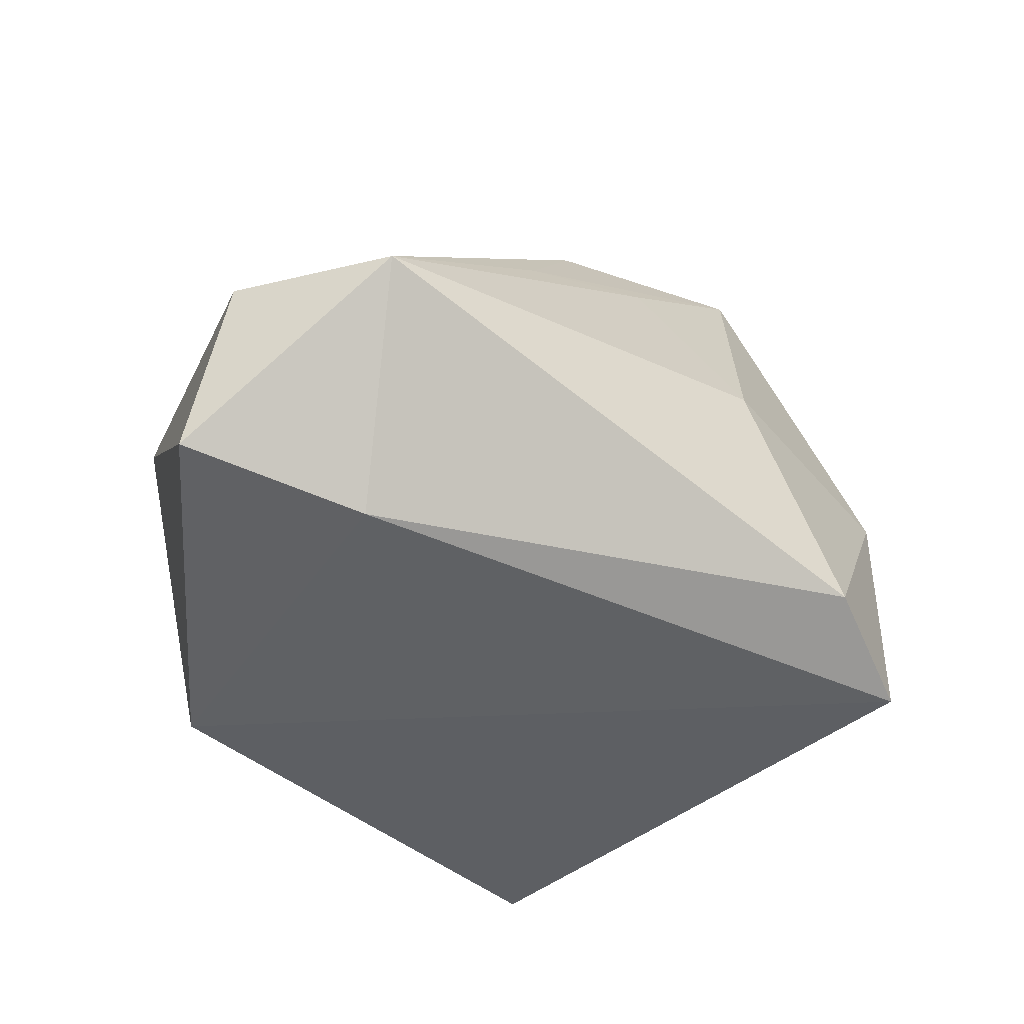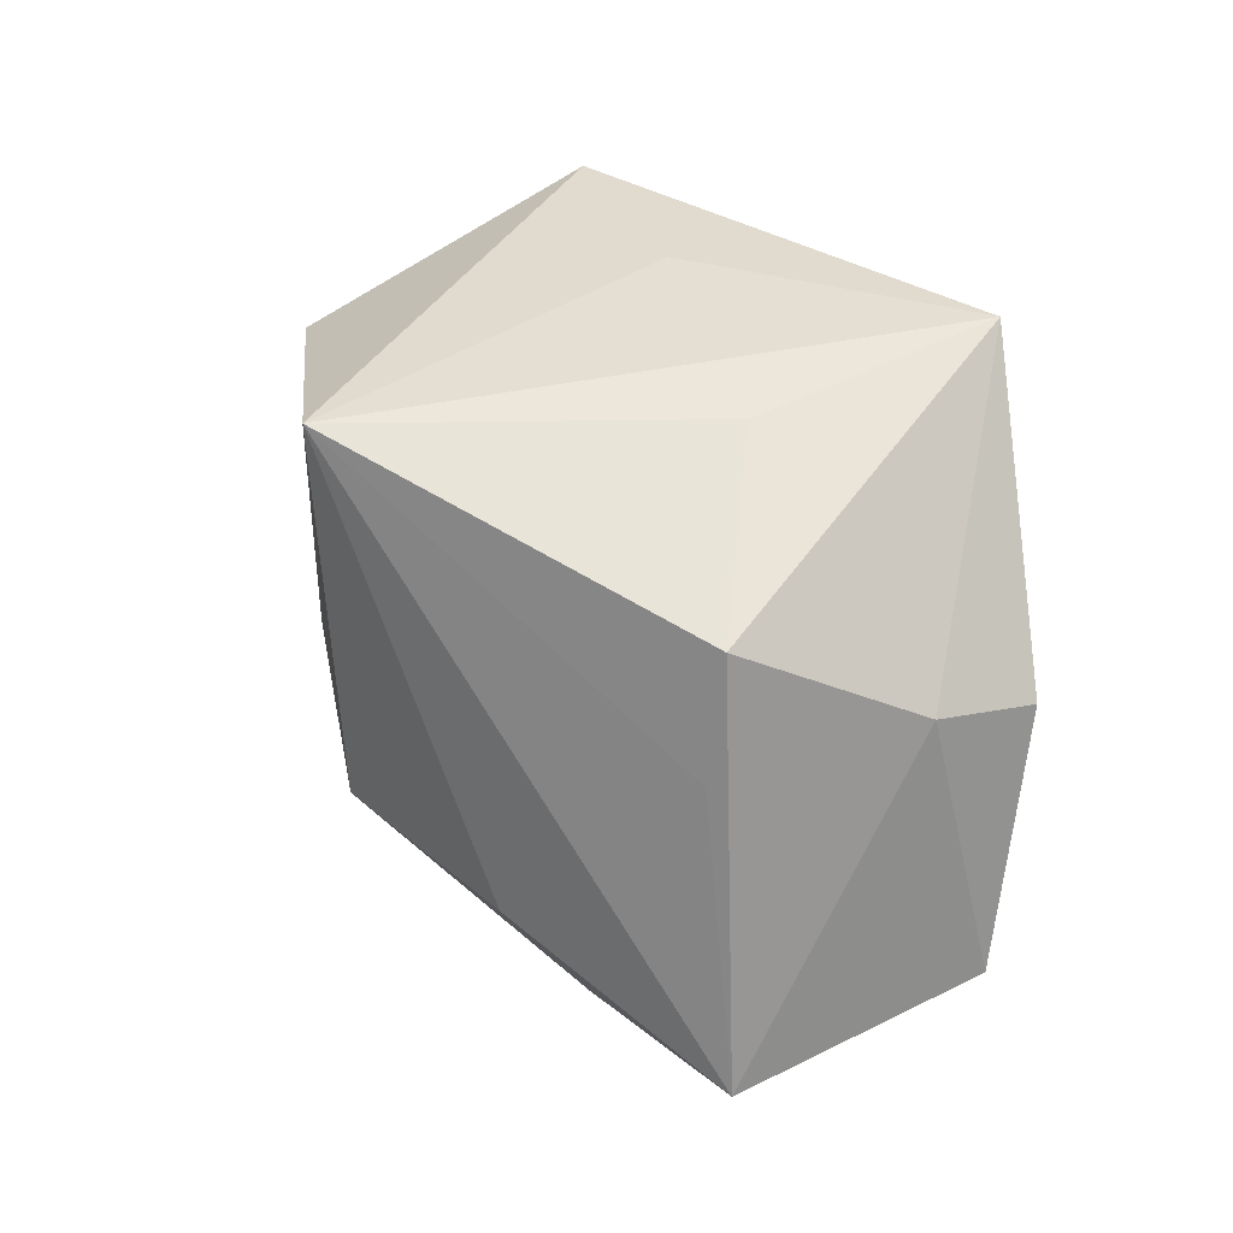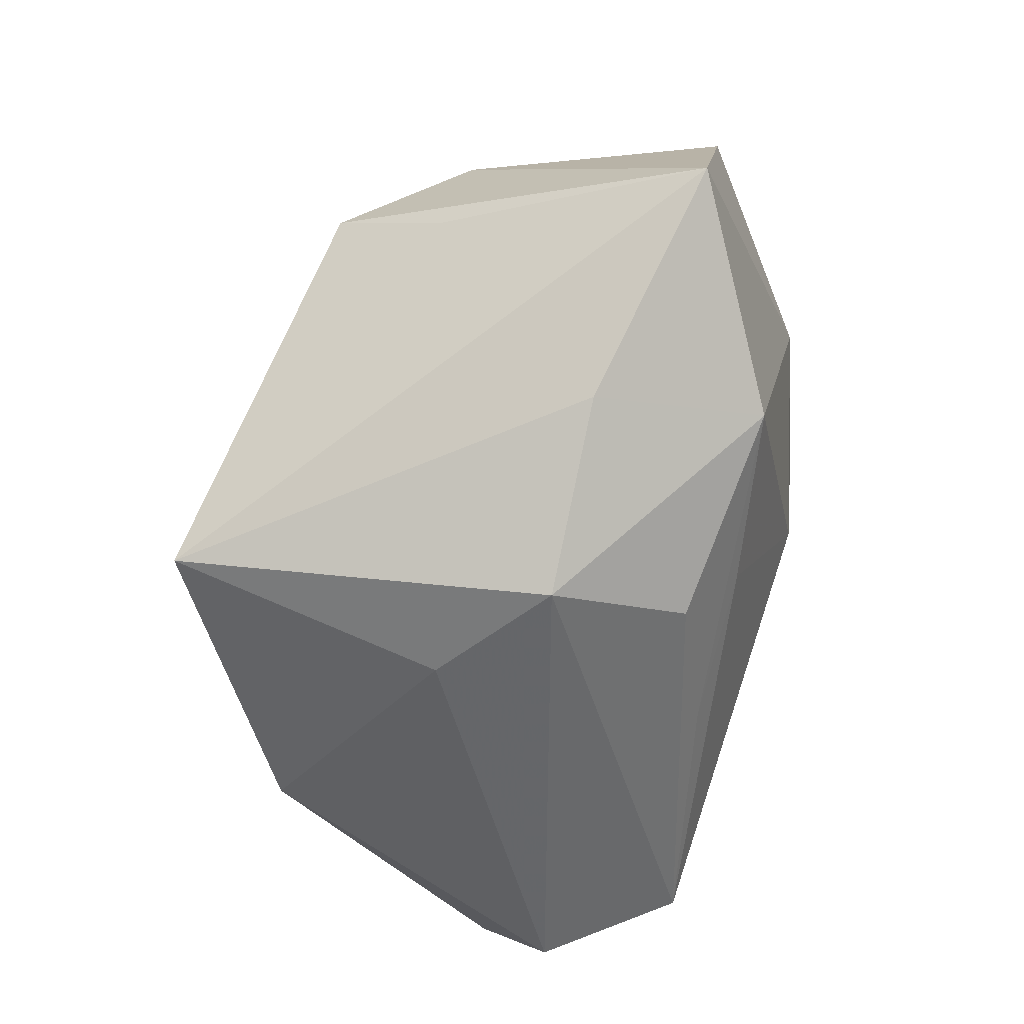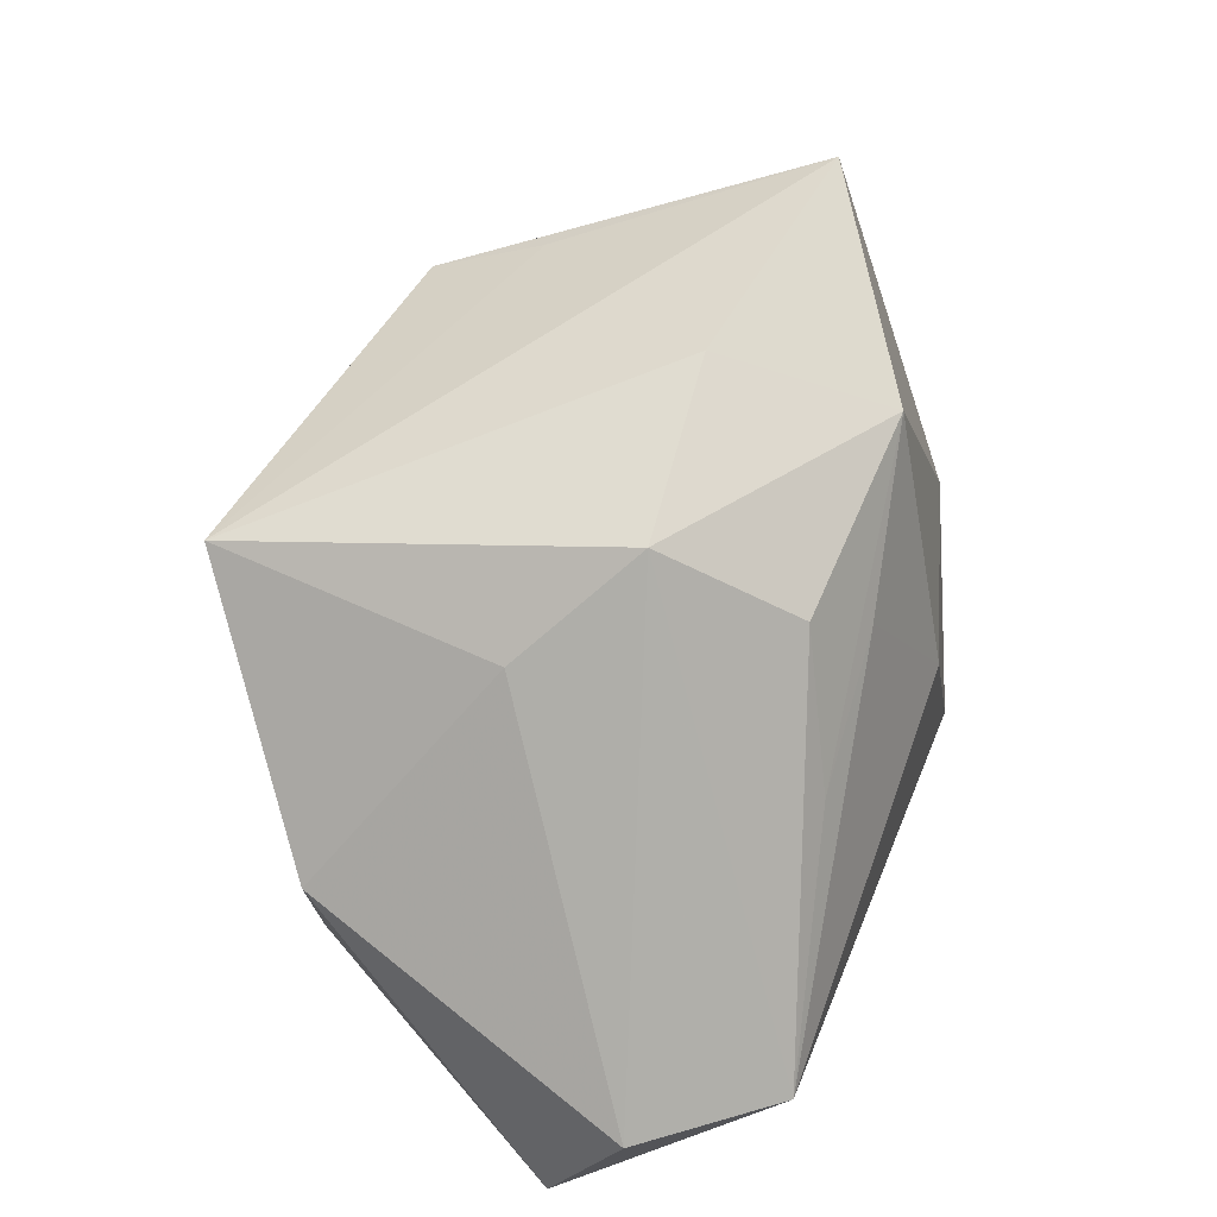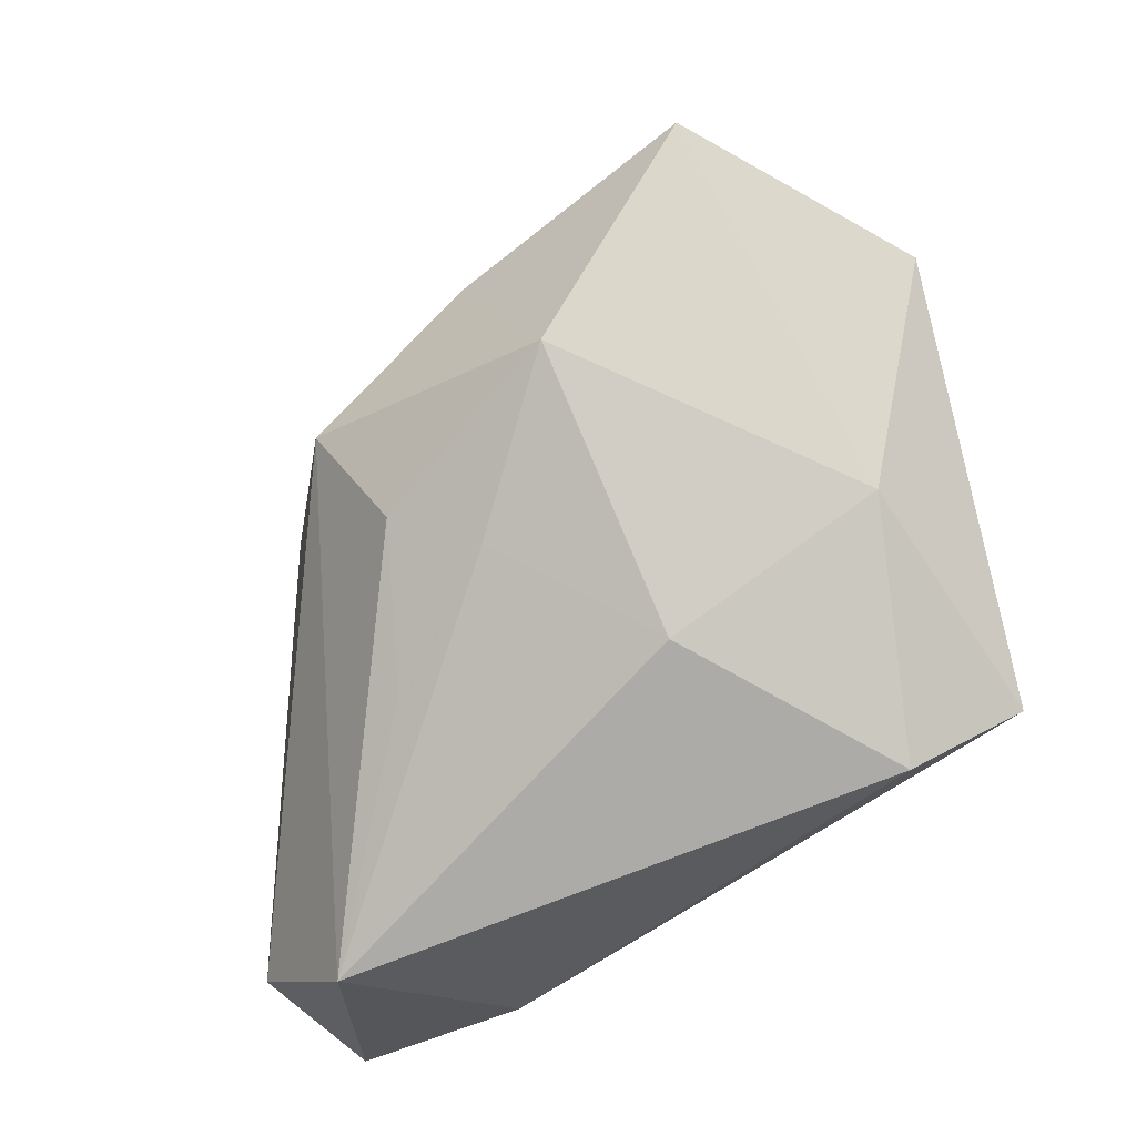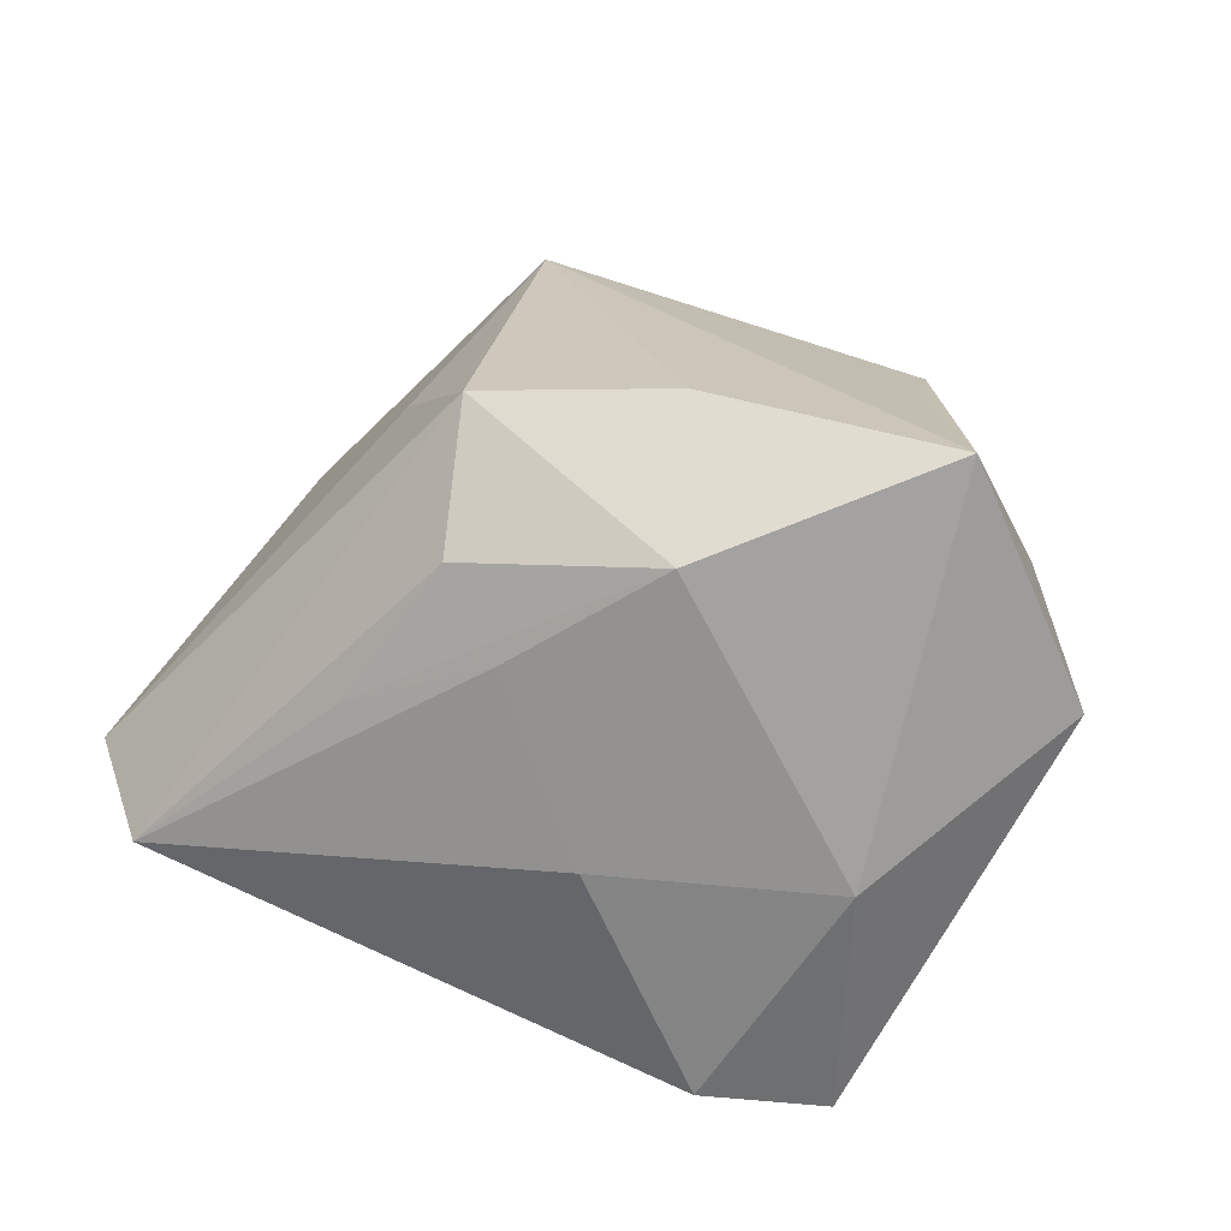
<metadata>
{"format":"obj","ext":"obj","renderer":"f3d","projection":"perspective","resolution":1024,"background":"white","views":[{"elev":-46.5,"azim":144.4,"up":"+Y"},{"elev":50.5,"azim":-144.1,"up":"+Z"},{"elev":80.0,"azim":107.5,"up":"+Y"},{"elev":53.3,"azim":110.3,"up":"+Y"},{"elev":-76.5,"azim":-144.4,"up":"+Z"},{"elev":35.2,"azim":-160.1,"up":"+Y"}]}
</metadata>
<code>
v -0.03378 0.008349 0.01628
v 0.04544 -0.02301 -0.009834
v 0.02633 -0.02519 0.02092
v 0.0217 0.02133 0.002237
v -0.03257 0.03434 -0.008945
v 0.01922 0.02285 0.03069
v -0.01211 0.02681 -0.02172
v 0.002399 0.01545 -0.02435
v -0.02226 0.0244 0.01553
v 0.008679 0.02166 -0.02016
v -0.02797 -0.02573 -0.02332
v 0.02836 -0.02573 -0.01455
v -0.006578 -0.0001 -0.02938
v -0.009617 0.0007403 0.03017
v 0.03606 -0.008893 -0.02938
v -0.04346 0.01145 -0.00899
v 0.03757 0.002935 0.01536
v 0.04563 -0.008545 -0.0172
v -0.03839 -0.001054 0.01198
v -0.007358 0.03308 -0.005034
v -0.02043 0.01943 0.0264
v 0.01672 0.008483 -0.02497
v -0.02037 -0.02143 0.03049
v 0.0121 0.02997 -0.006866
v 0.008973 -0.0144 0.02672
v -0.01703 -0.02228 -0.02938
v -0.02867 -0.001141 -0.02326
f 3 23 11
f 20 6 24
f 20 5 6
f 24 15 10
f 18 15 24
f 2 15 18
f 25 6 23
f 23 3 25
f 25 3 6
f 17 3 2
f 6 3 17
f 2 18 17
f 23 6 14
f 14 21 23
f 6 21 14
f 6 5 9
f 9 21 6
f 5 21 9
f 5 16 1
f 1 21 5
f 23 21 1
f 12 15 2
f 12 26 15
f 11 26 12
f 12 3 11
f 2 3 12
f 15 26 13
f 4 18 24
f 4 17 18
f 24 6 4
f 6 17 4
f 23 1 19
f 19 1 16
f 11 23 19
f 19 16 11
f 15 13 8
f 27 16 5
f 27 13 26
f 11 16 27
f 27 26 11
f 24 10 7
f 7 8 13
f 7 20 24
f 5 20 7
f 7 27 5
f 13 27 7
f 22 10 15
f 15 8 22
f 22 7 10
f 8 7 22

</code>
